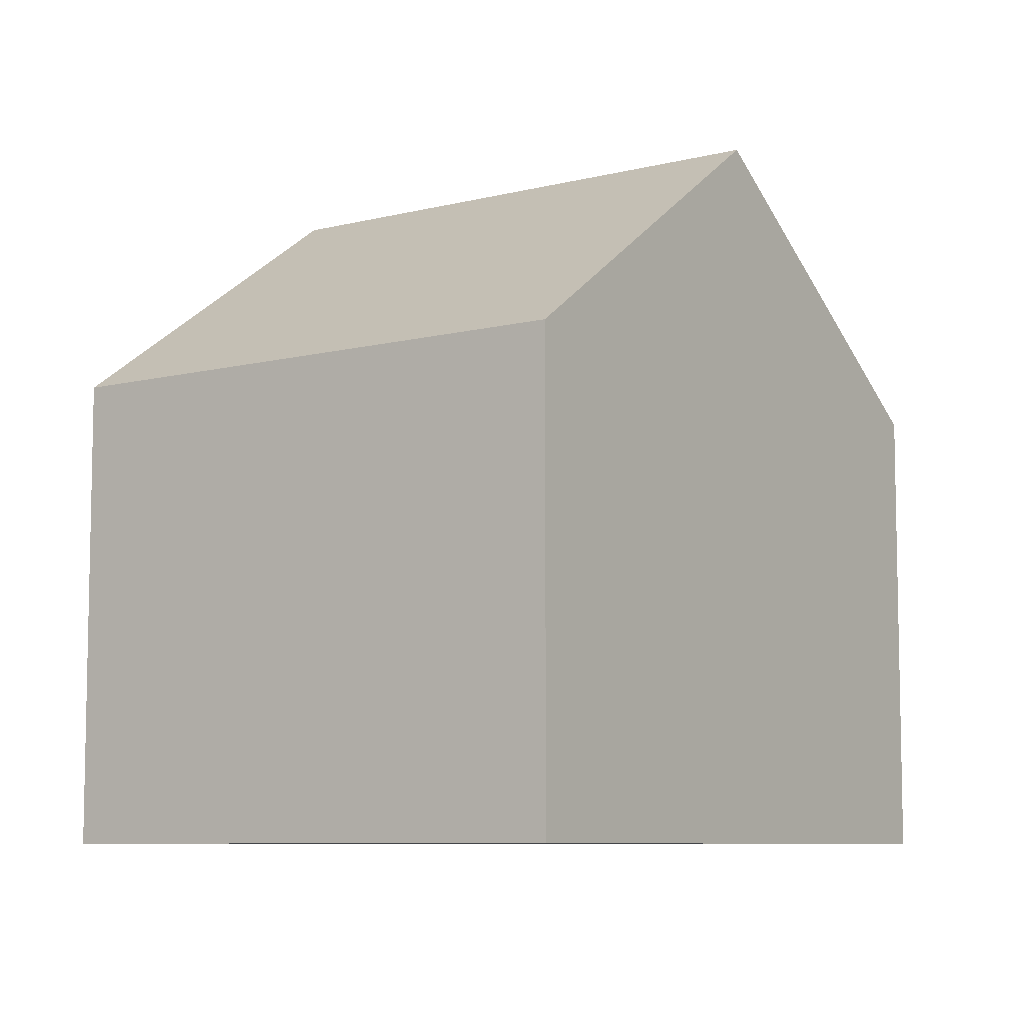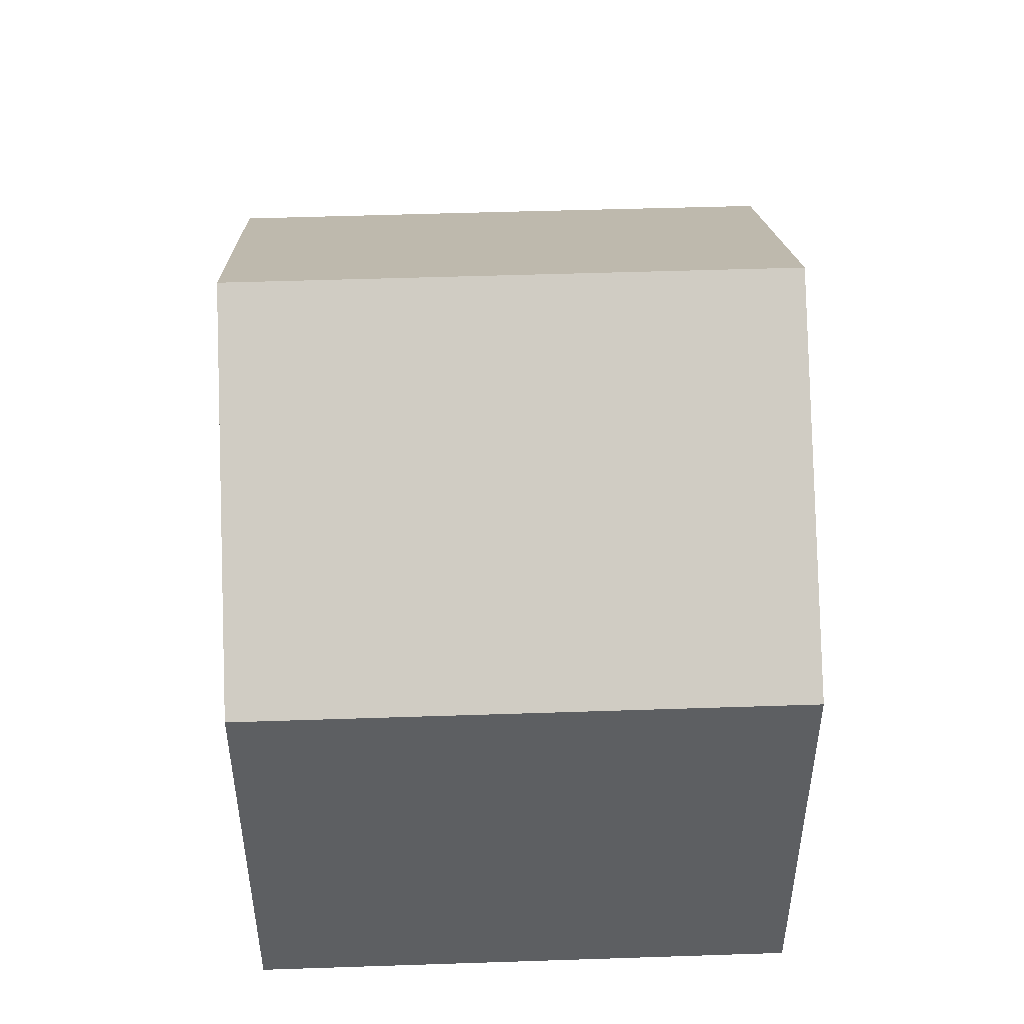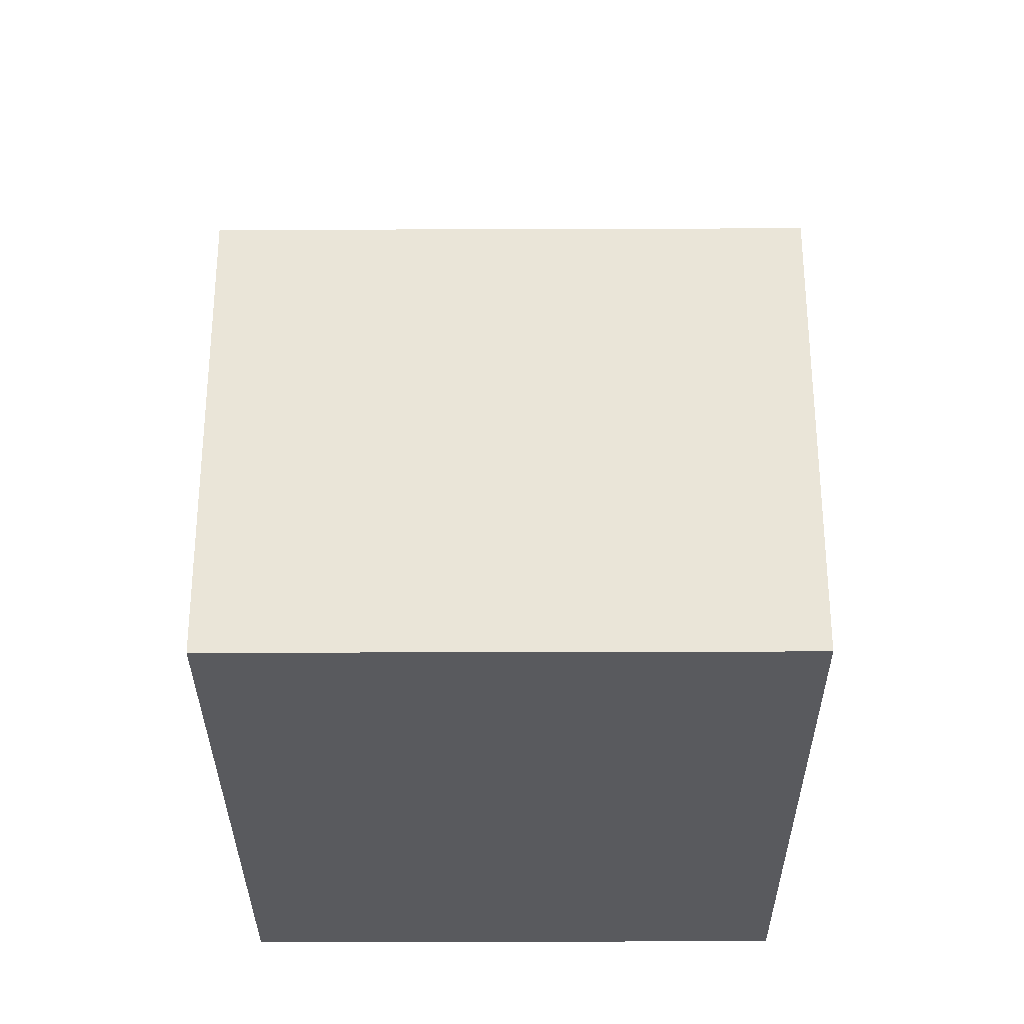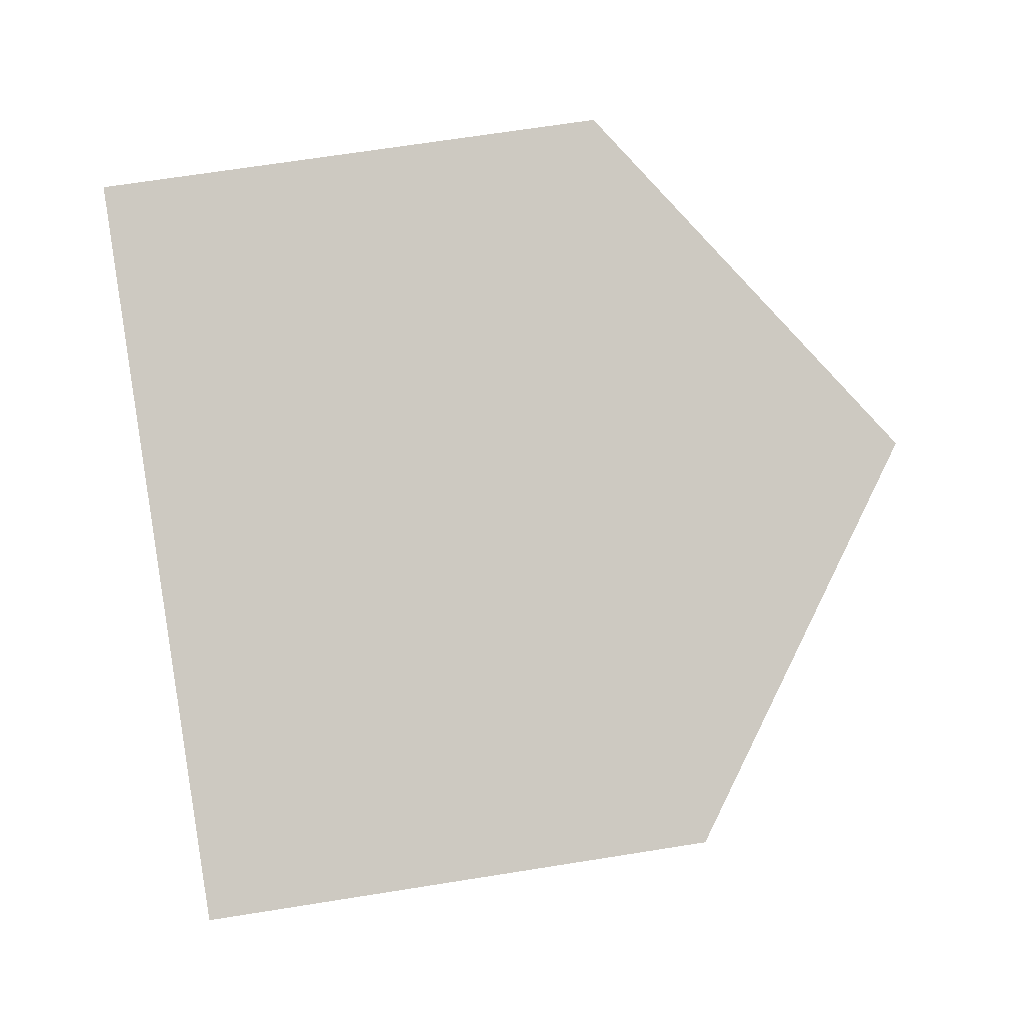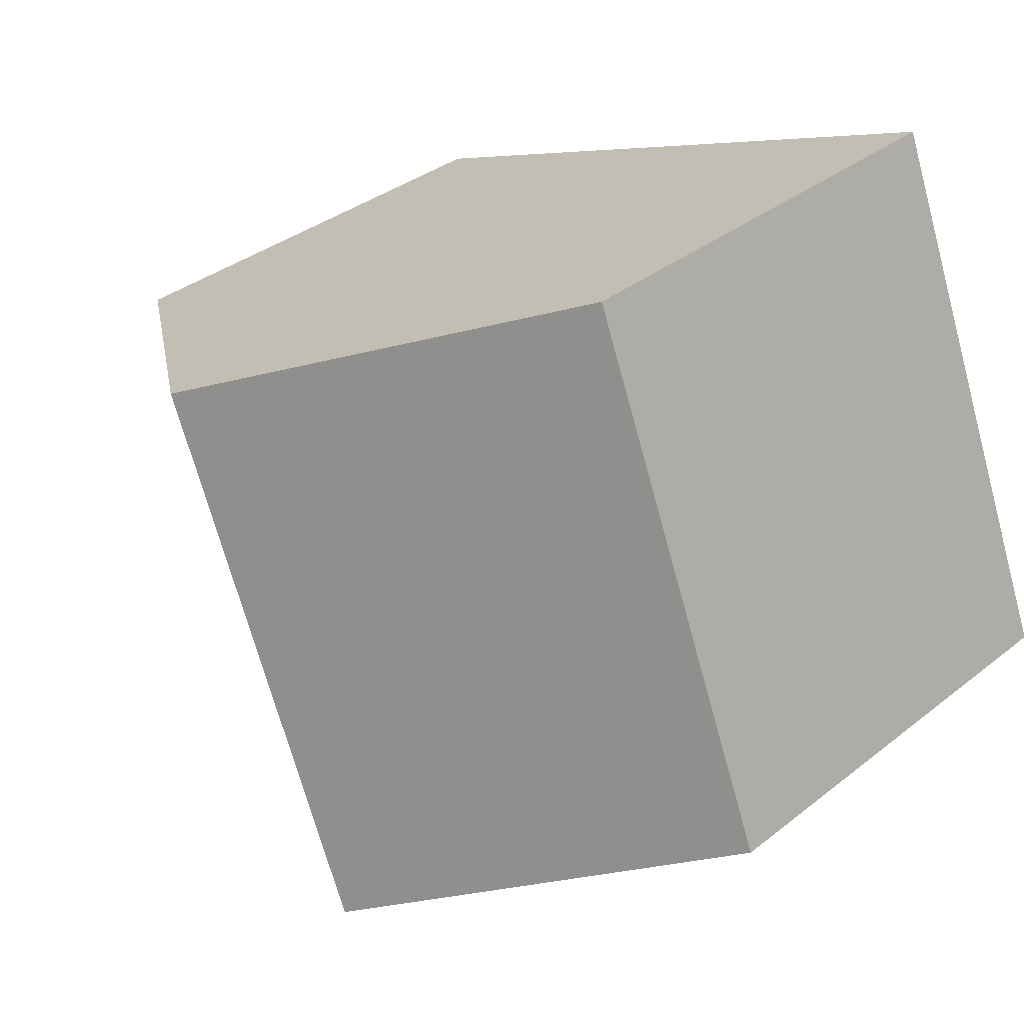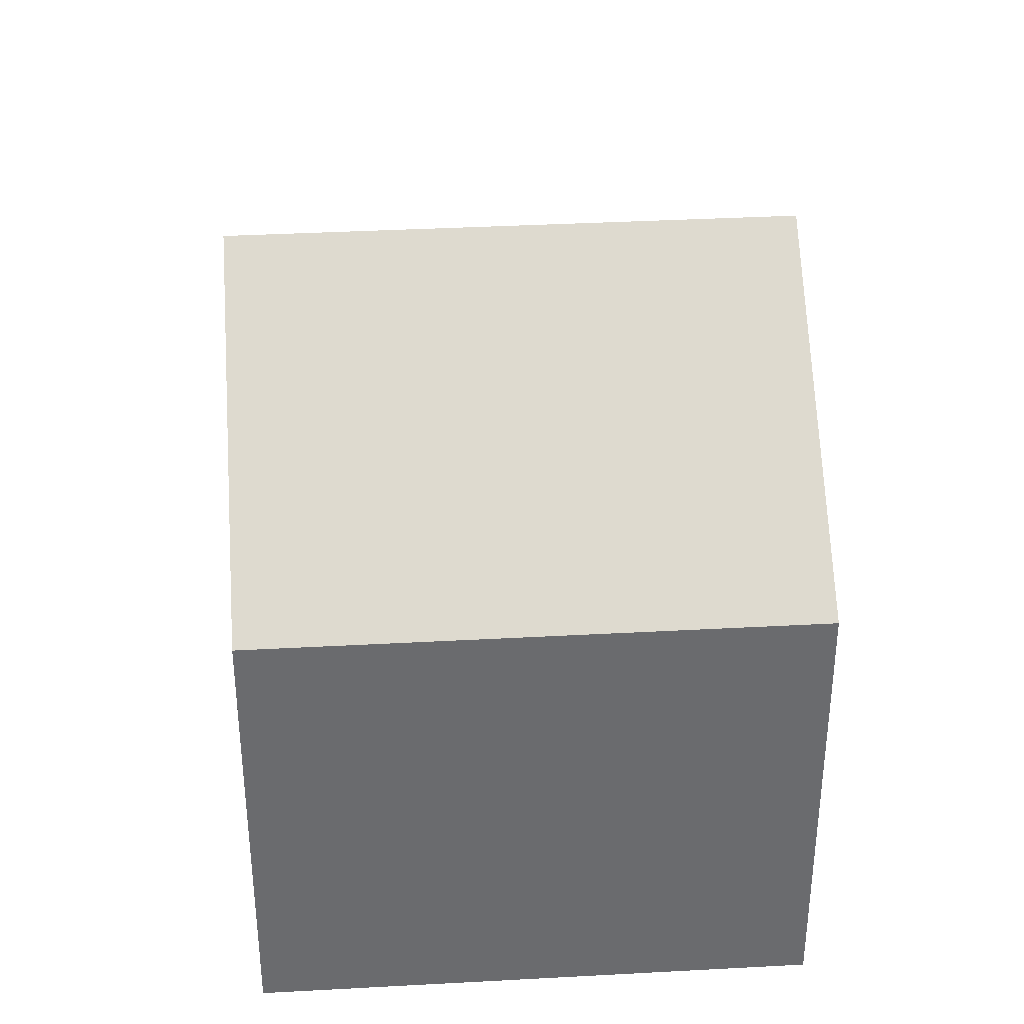
<metadata>
{"format":"obj","ext":"obj","renderer":"f3d","projection":"perspective","resolution":1024,"background":"white","views":[{"elev":-7.8,"azim":-33.0,"up":"+Y"},{"elev":49.9,"azim":-70.7,"up":"+Y"},{"elev":-31.2,"azim":-68.3,"up":"+Y"},{"elev":65.8,"azim":80.8,"up":"+Z"},{"elev":34.9,"azim":-136.5,"up":"+Z"},{"elev":37.0,"azim":-72.6,"up":"+Y"}]}
</metadata>
<code>
v  4.446 9.722 -1.736
v  10.25 6.428 -0.013
v  8.877 6.44 -3.467
v  11.71 6.445 3.789
v  7.295 9.722 5.529
v  2.466 6.429 6.288
v  0 6.429 3.937e-16
v  2.854 6.429 7.278
v  8.877 2.123e-16 -3.467
v  4.446 1.063e-16 -1.736
v  0 0 0
v  2.466 -3.85e-16 6.288
v  2.854 -4.456e-16 7.278
v  7.295 -3.386e-16 5.529
v  11.71 -2.32e-16 3.789
v  10.25 7.96e-19 -0.013
g defaultobject
f 1 2 3
f 2 1 4
f 4 1 5
f 6 1 7
f 1 6 5
f 5 6 8
f 9 1 3
f 1 9 7
f 7 9 10
f 7 10 11
f 11 6 7
f 6 11 12
f 6 12 8
f 8 12 13
f 13 5 8
f 5 13 4
f 4 13 14
f 4 14 15
f 15 2 4
f 2 15 3
f 3 15 9
f 9 15 16
f 10 12 11
f 12 10 9
f 12 9 16
f 12 16 13
f 13 16 14
f 14 16 15

</code>
